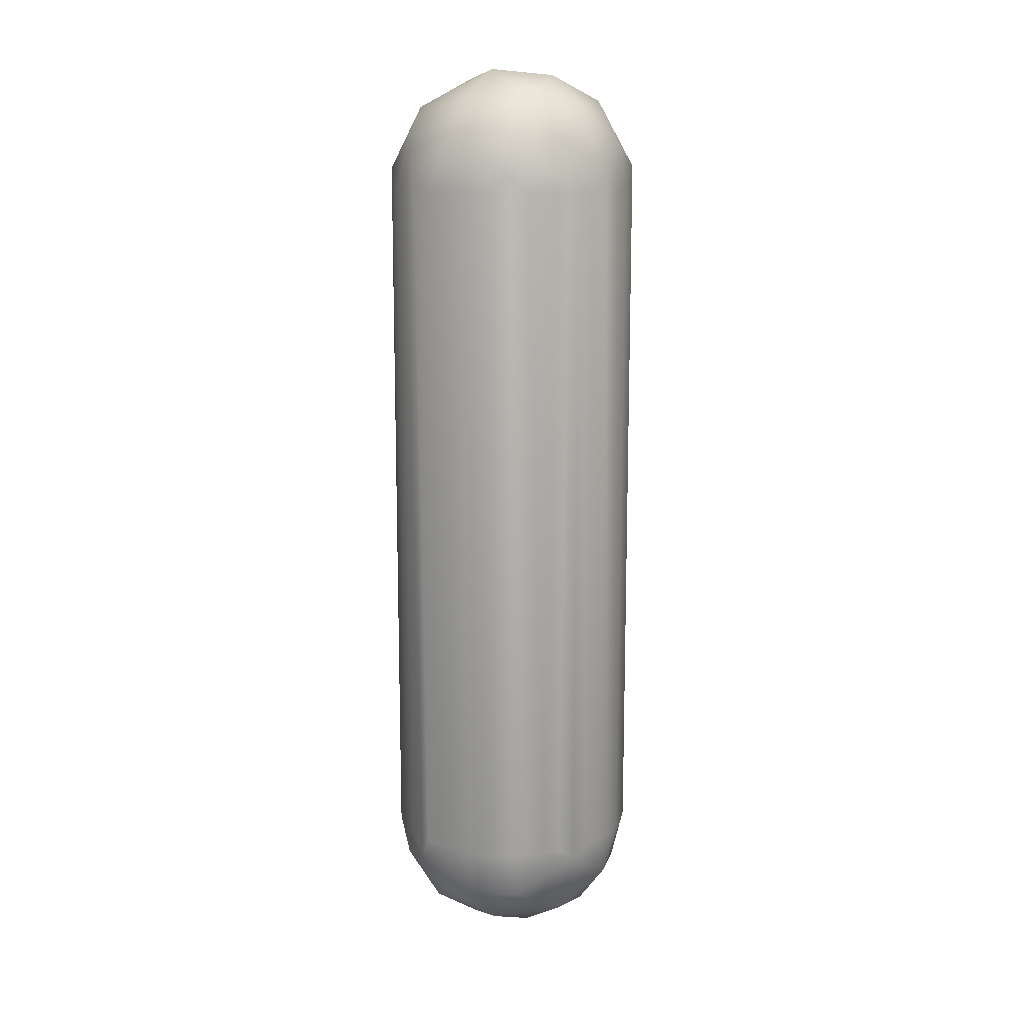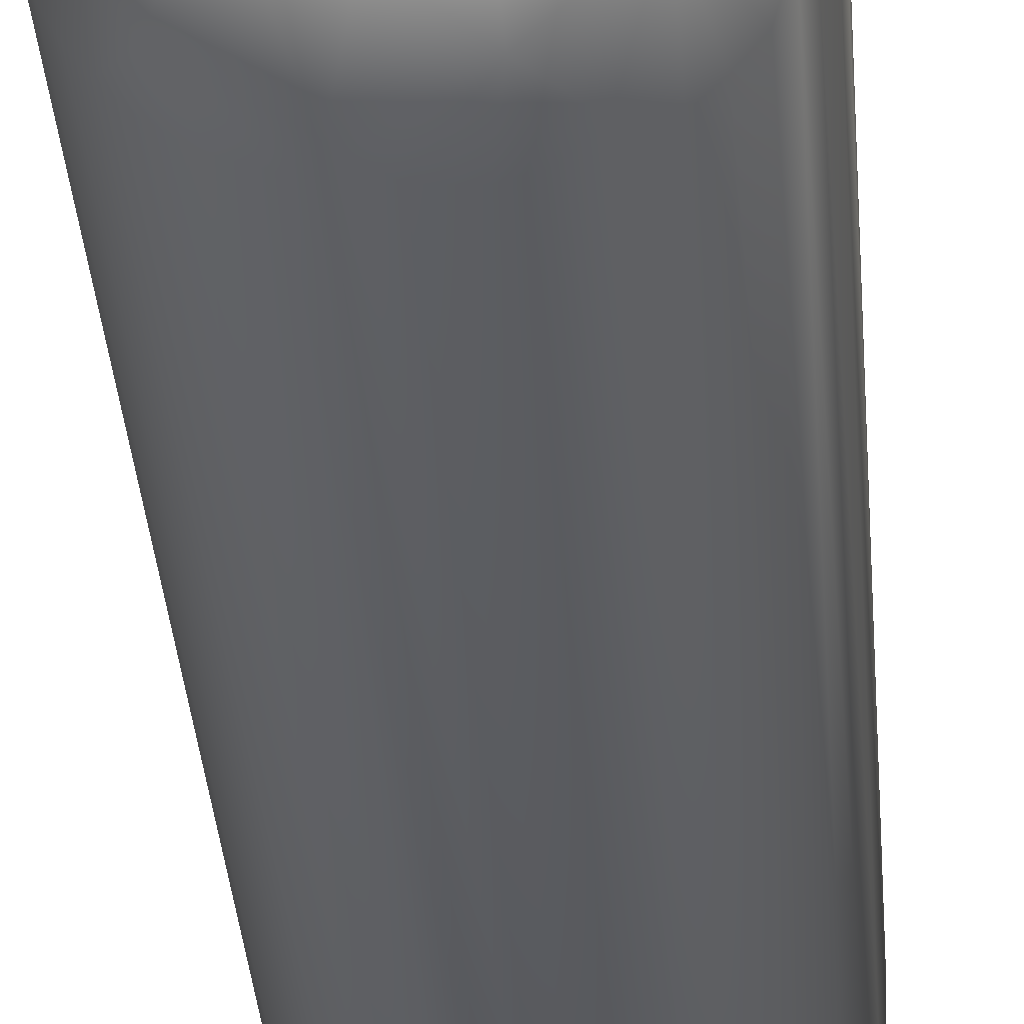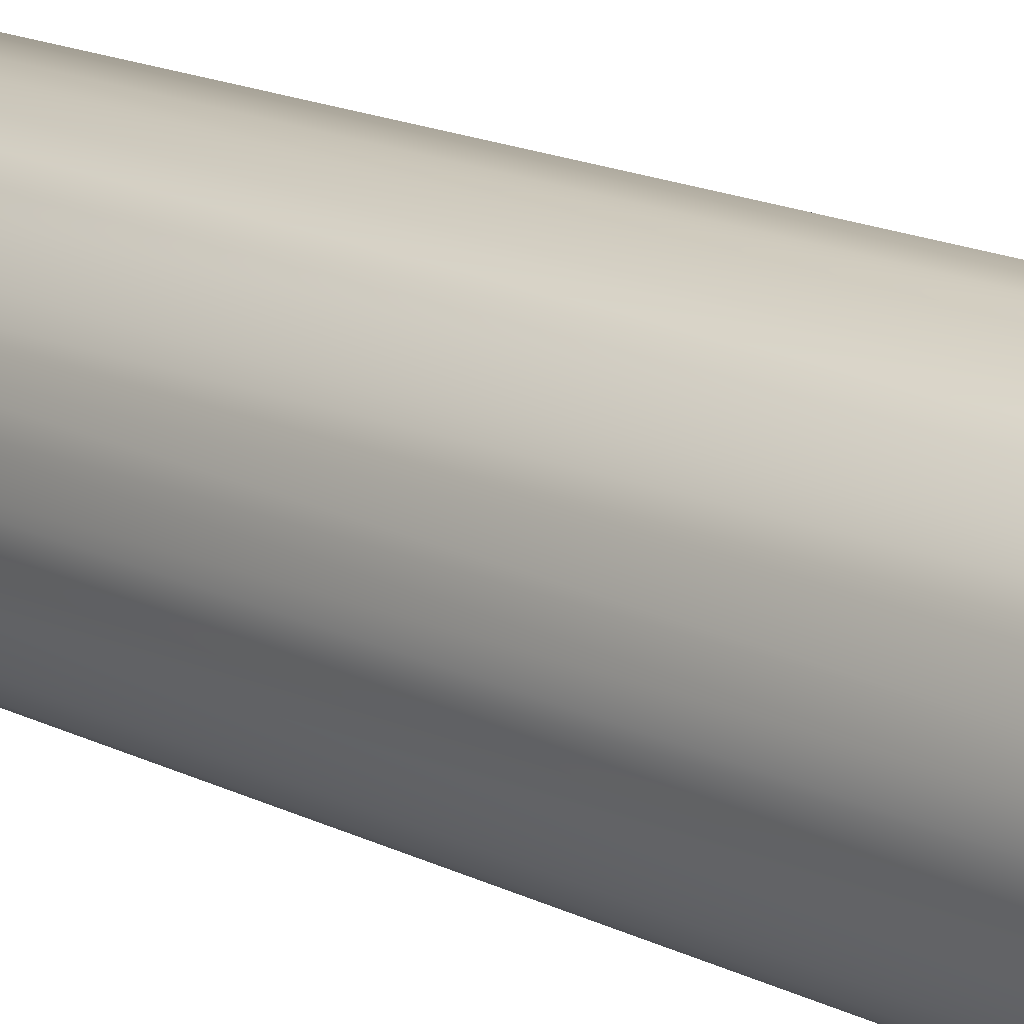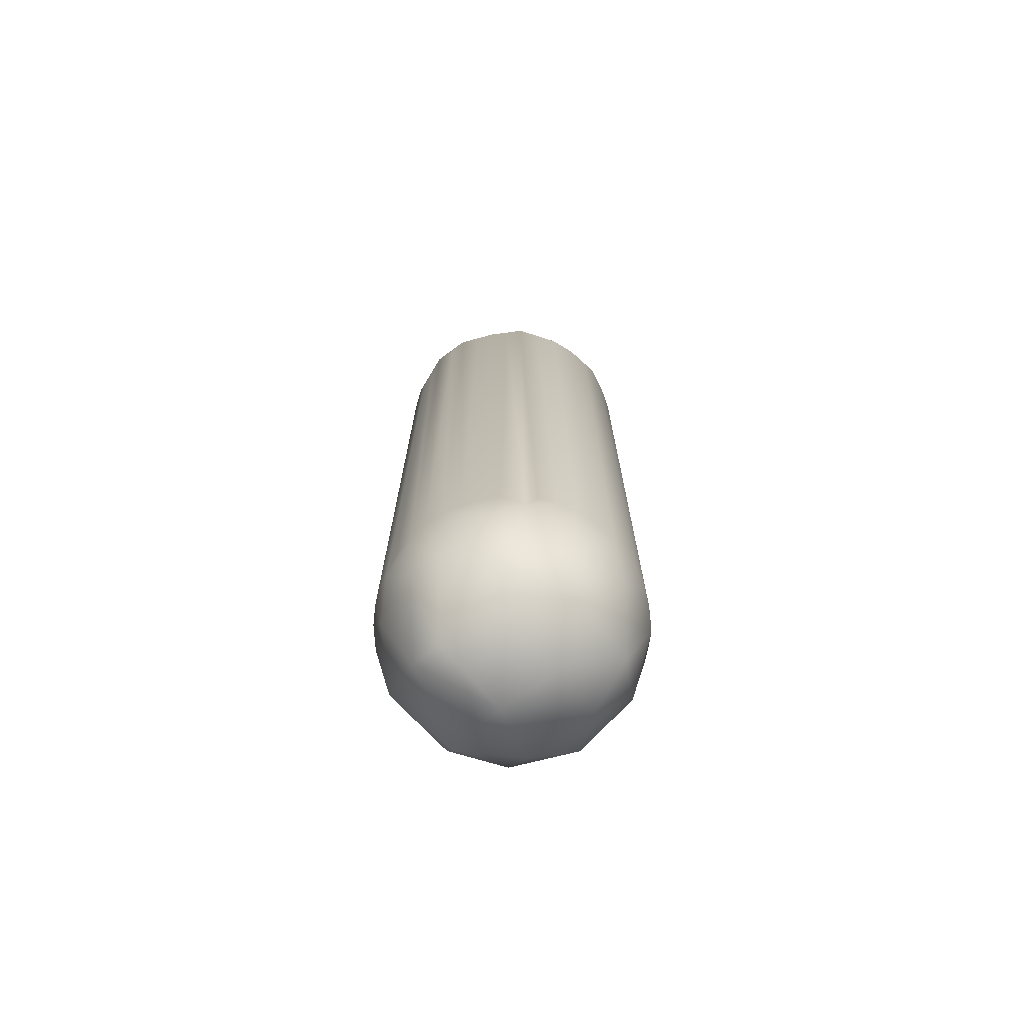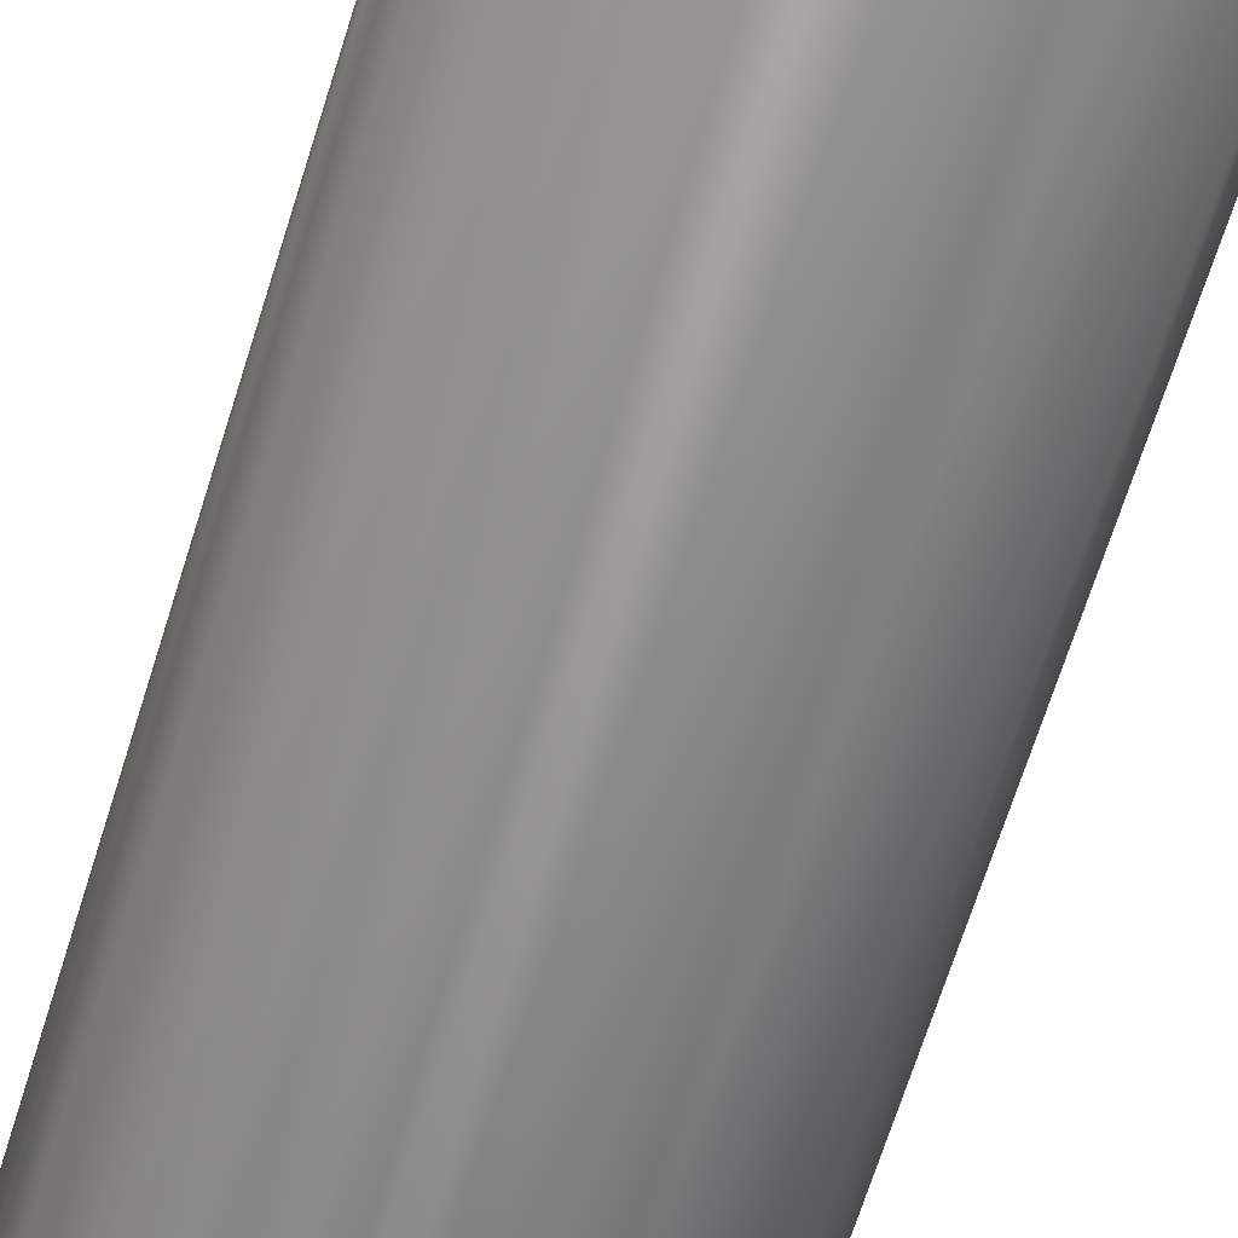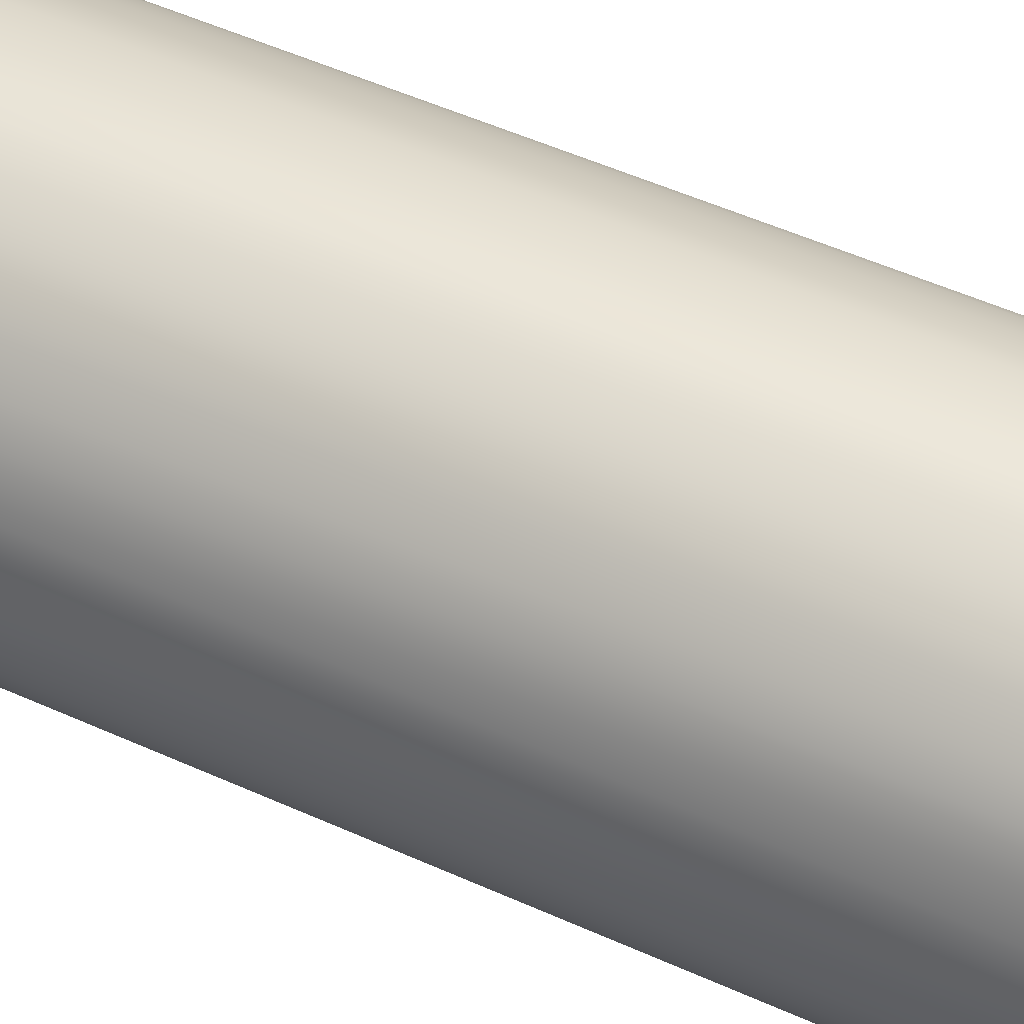
<metadata>
{"format":"obj","ext":"obj","renderer":"f3d","projection":"perspective","resolution":1024,"background":"white","views":[{"elev":13.1,"azim":-172.9,"up":"+Z"},{"elev":-34.2,"azim":4.2,"up":"+Y"},{"elev":15.9,"azim":-43.4,"up":"+Y"},{"elev":-72.3,"azim":130.2,"up":"+Z"},{"elev":-64.0,"azim":-16.9,"up":"+Y"},{"elev":44.7,"azim":-61.3,"up":"+Y"}]}
</metadata>
<code>
v 0.02657 -0.01315 -0.4084
v 0.05494 0.002228 -0.3623
v 0.0549 0.003181 -0.05714
v 0.04776 0.004109 -0.389
v 0.04091 0.006717 -0.02173
v 0.05387 0.01072 -0.3628
v 0.05403 0.009922 -0.04877
v 0.04749 0.02368 -0.3769
v 0.05193 0.01808 -0.3635
v 0.05161 0.01898 -0.05746
v 0.007616 0.01189 -0.005131
v 0.01743 0.0122 -0.4115
v 0.04844 0.02589 -0.3628
v 0.04844 0.02589 -0.05721
v 0.04237 0.02395 -0.03255
v 0.03337 0.023 -0.3989
v 0.04445 0.03238 -0.3633
v 0.04388 0.03314 -0.05751
v 0.03828 0.03941 -0.3725
v 0.03485 0.04246 -0.3628
v 0.03237 0.04445 -0.05759
v 0.03888 0.0388 -0.05167
v 0.02868 0.04692 -0.3625
v 0.01698 0.0463 -0.3881
v 0.02102 0.05075 -0.3628
v 0.02308 0.04991 -0.05703
v 0.01964 0.04672 -0.03375
v 0.01573 0.03411 -0.01762
v 0.01382 0.05322 -0.3627
v 0.0129 0.05346 -0.05713
v 0.003181 0.0549 -0.3635
v 0.002227 0.05494 -0.05748
v -0.009312 0.01603 -0.4128
v -0.008414 0.04989 -0.3844
v -0.005384 0.05466 -0.3628
v -0.0141 0.03261 -0.01565
v 0.003847 0.03553 -0.4032
v -0.01289 0.05346 -0.3618
v -0.01382 0.05322 -0.05771
v -0.005276 0.05468 -0.05053
v -0.02102 0.05075 -0.3628
v -0.02394 0.04951 -0.05706
v -0.01528 0.04967 -0.03992
v -0.02786 0.04741 -0.3629
v -0.02715 0.03364 -0.3975
v -0.03052 0.04567 -0.05721
v -0.02917 0.04106 -0.03654
v -0.03469 0.04258 -0.368
v -0.03485 0.04246 -0.05721
v -0.04042 0.03728 -0.3622
v -0.04106 0.03657 -0.05785
v -0.04711 0.02155 -0.3827
v -0.04567 0.03052 -0.3628
v -0.04951 0.02394 -0.3621
v -0.04991 0.02308 -0.05786
v -0.04568 0.03051 -0.05188
v -0.05256 0.01595 -0.3628
v -0.0498 0.01128 -0.03791
v -0.03468 0.02352 -0.02214
v -0.03495 0.01122 -0.4024
v -0.05346 0.0129 -0.0571
v -0.05432 0.008538 -0.3624
v -0.05466 0.005384 -0.05721
v -0.01845 0.00166 -0.007631
v -0.05494 -0.002225 -0.3618
v -0.05487 -0.003552 -0.04789
v -0.05341 -0.01308 -0.3692
v -0.05323 -0.01381 -0.05562
v -0.03386 -0.01963 -0.3999
v -0.0492 -0.006789 -0.3867
v -0.05075 -0.02102 -0.3628
v -0.05075 -0.02102 -0.05721
v -0.03899 -0.004923 -0.01903
v -0.04741 -0.02786 -0.3627
v -0.04692 -0.02868 -0.05708
v -0.03836 -0.03427 -0.3818
v -0.04318 -0.02428 -0.03412
v -0.04246 -0.03485 -0.3628
v -0.04246 -0.03485 -0.05721
v -0.03884 -0.03884 -0.3628
v -0.03657 -0.04106 -0.05733
v -0.02619 -0.04827 -0.3708
v -0.03314 -0.04388 -0.3627
v -0.03052 -0.04567 -0.05721
v -0.03469 -0.04074 -0.0434
v -0.02589 -0.04844 -0.05721
v -0.01818 -0.04897 -0.3791
v -0.02297 -0.03277 -0.0199
v -0.01213 -0.04011 -0.3997
v -0.01898 -0.05161 -0.3627
v -0.01808 -0.05193 -0.05641
v -0.01072 -0.05387 -0.3646
v -0.01154 -0.05372 -0.04792
v -0.004858 -0.04331 -0.02529
v 0.01577 -0.04912 -0.3834
v -0.003184 -0.0549 -0.3625
v -0.00223 -0.05494 -0.05595
v -0.005676 -0.01871 -0.007462
v 0.005384 -0.05466 -0.3628
v 0.008539 -0.05432 -0.05782
v 0.0129 -0.05346 -0.3627
v 0.01595 -0.05256 -0.05721
v 0.02102 -0.05075 -0.3628
v 0.02394 -0.0495 -0.05203
v 0.02786 -0.04741 -0.3629
v 0.01038 -0.03437 -0.01733
v -0.005617 -0.01057 -0.416
v 0.02498 -0.02802 -0.4017
v 0.01208 -0.05031 -0.03703
v 0.03268 -0.0348 -0.03055
v 0.02108 -0.01052 -0.009607
v 0.03314 -0.04388 -0.05829
v 0.03657 -0.04106 -0.3625
v 0.03884 -0.03884 -0.05721
v 0.04246 -0.03485 -0.3628
v 0.04445 -0.03238 -0.0563
v 0.04692 -0.02868 -0.3624
v 0.03956 -0.03251 -0.3818
v 0.0507 -0.02111 -0.3709
v 0.04804 -0.02665 -0.04726
v 0.03512 -0.01877 -0.02064
v 0.05075 -0.02102 -0.05721
v 0.0481 -0.009985 -0.3867
v 0.05322 -0.01382 -0.3622
v 0.05346 -0.0129 -0.05711
v 0.05467 -0.005359 -0.3666
v 0.05451 -0.007079 -0.04496
f 123 4 126
f 126 4 2
f 111 5 11
f 1 12 16
f 2 4 6
f 2 6 3
f 3 6 7
f 1 16 4
f 4 8 6
f 6 8 9
f 6 9 7
f 7 9 10
f 5 7 15
f 4 16 8
f 7 10 15
f 9 8 13
f 9 13 10
f 10 13 14
f 10 14 15
f 13 8 17
f 13 17 14
f 14 17 18
f 14 18 15
f 15 18 22
f 5 15 28
f 5 28 11
f 12 107 33
f 8 16 19
f 8 19 17
f 17 19 18
f 18 19 22
f 15 27 28
f 16 24 19
f 19 20 22
f 22 20 21
f 15 22 27
f 20 19 23
f 20 23 21
f 22 21 27
f 16 12 37
f 16 37 24
f 19 24 23
f 21 23 26
f 21 26 27
f 23 24 25
f 23 25 26
f 25 24 29
f 25 29 26
f 26 29 30
f 26 30 27
f 12 33 37
f 24 37 34
f 29 24 31
f 29 31 30
f 30 31 32
f 30 32 27
f 28 27 36
f 27 32 40
f 24 34 31
f 31 34 35
f 31 35 32
f 32 35 40
f 27 40 43
f 27 43 36
f 28 36 11
f 35 34 38
f 35 38 40
f 40 38 39
f 37 33 45
f 37 45 34
f 40 39 43
f 38 34 41
f 38 41 39
f 39 41 42
f 39 42 43
f 43 47 36
f 34 48 41
f 41 48 44
f 41 44 42
f 36 47 59
f 42 44 46
f 42 46 43
f 43 46 47
f 34 45 48
f 44 48 46
f 46 48 49
f 46 49 47
f 48 50 49
f 49 50 51
f 49 51 47
f 45 60 52
f 48 45 52
f 48 52 50
f 47 51 56
f 47 56 59
f 11 36 64
f 50 52 53
f 50 53 51
f 51 53 56
f 36 59 64
f 53 52 54
f 53 54 56
f 56 54 55
f 33 60 45
f 56 55 58
f 56 58 59
f 33 107 60
f 54 52 57
f 54 57 55
f 55 57 61
f 55 61 58
f 60 70 52
f 57 52 62
f 57 62 61
f 59 73 64
f 52 70 62
f 61 62 63
f 61 63 58
f 58 63 66
f 58 73 59
f 62 70 65
f 62 65 63
f 63 65 66
f 58 66 73
f 70 67 65
f 65 67 66
f 66 67 68
f 60 69 70
f 73 66 77
f 67 71 68
f 68 71 72
f 68 72 66
f 66 72 77
f 64 73 98
f 60 107 69
f 70 69 76
f 70 76 67
f 71 67 74
f 71 74 72
f 72 74 75
f 72 75 77
f 67 76 74
f 73 77 88
f 73 88 98
f 74 76 78
f 74 78 75
f 75 78 79
f 75 79 77
f 77 79 85
f 107 89 69
f 78 76 80
f 78 80 79
f 79 80 81
f 79 81 85
f 77 85 88
f 69 89 76
f 80 76 83
f 80 83 81
f 76 82 83
f 81 83 84
f 81 84 85
f 64 98 11
f 76 89 87
f 76 87 82
f 83 82 84
f 84 82 86
f 84 86 85
f 82 87 90
f 82 90 86
f 86 90 91
f 86 91 85
f 85 91 93
f 85 93 88
f 87 92 90
f 90 92 91
f 91 92 93
f 93 109 94
f 93 94 88
f 87 89 95
f 87 95 92
f 92 95 96
f 92 96 93
f 93 96 97
f 93 97 109
f 88 94 106
f 88 106 98
f 96 95 99
f 96 99 97
f 97 99 100
f 97 100 109
f 99 95 101
f 99 101 100
f 94 109 106
f 107 1 108
f 107 108 89
f 89 108 95
f 100 101 102
f 100 102 109
f 109 102 104
f 101 95 103
f 101 103 102
f 102 103 104
f 103 95 105
f 103 105 104
f 109 104 110
f 106 109 110
f 98 106 111
f 104 105 112
f 106 121 111
f 95 108 118
f 105 95 113
f 105 113 112
f 104 112 110
f 106 110 121
f 95 118 113
f 112 113 114
f 112 114 110
f 113 118 115
f 113 115 114
f 114 115 116
f 114 116 110
f 110 116 120
f 98 111 11
f 115 118 117
f 115 117 116
f 118 119 117
f 116 117 120
f 108 1 123
f 108 123 118
f 118 123 119
f 117 119 120
f 120 119 122
f 120 122 127
f 110 120 121
f 119 124 122
f 122 124 125
f 122 125 127
f 120 127 121
f 123 1 4
f 119 126 124
f 121 5 111
f 107 12 1
f 119 123 126
f 124 126 125
f 125 126 127
f 127 5 121
f 126 2 127
f 127 2 3
f 127 3 7
f 127 7 5

</code>
